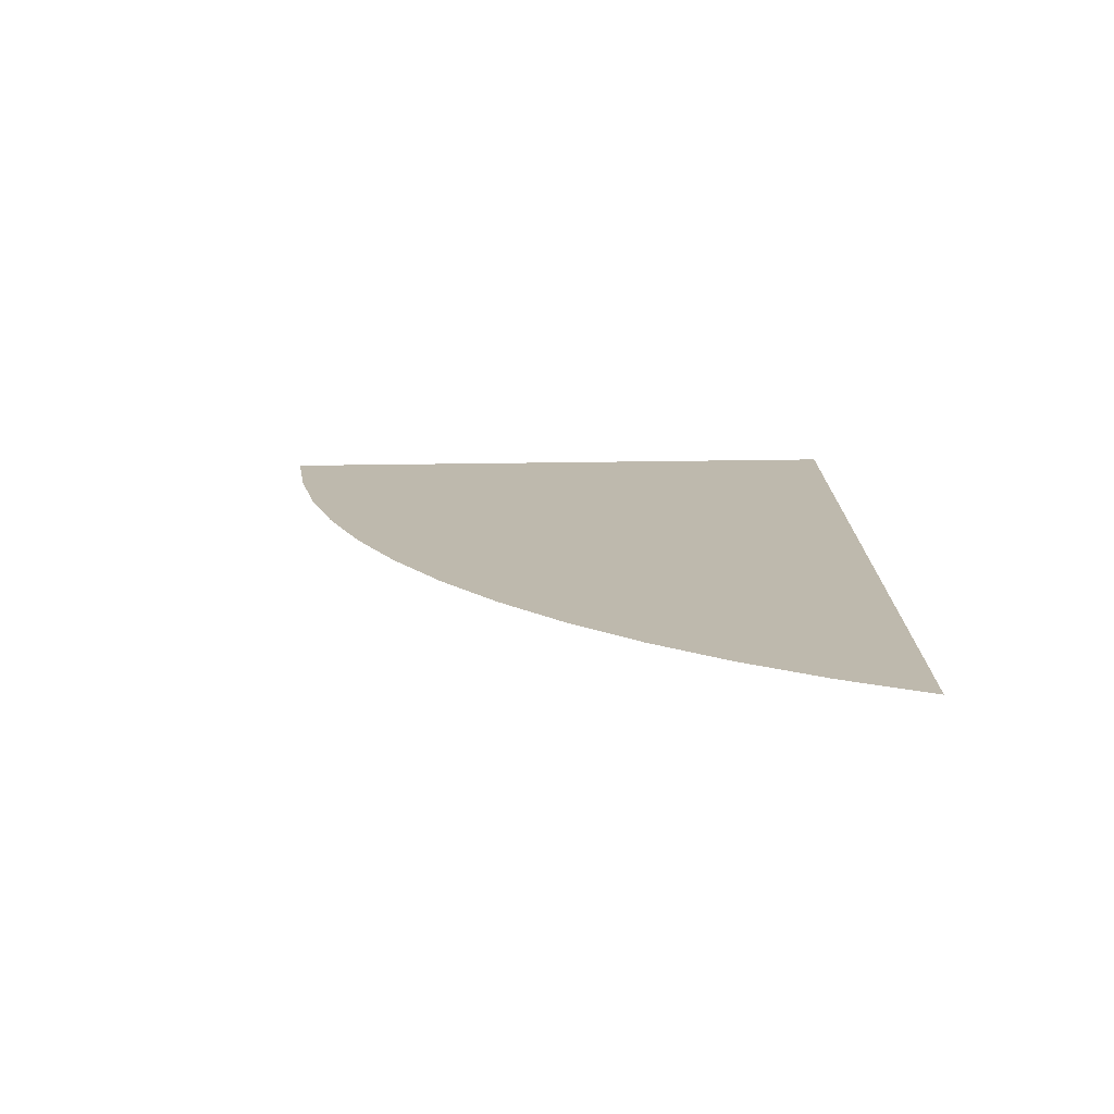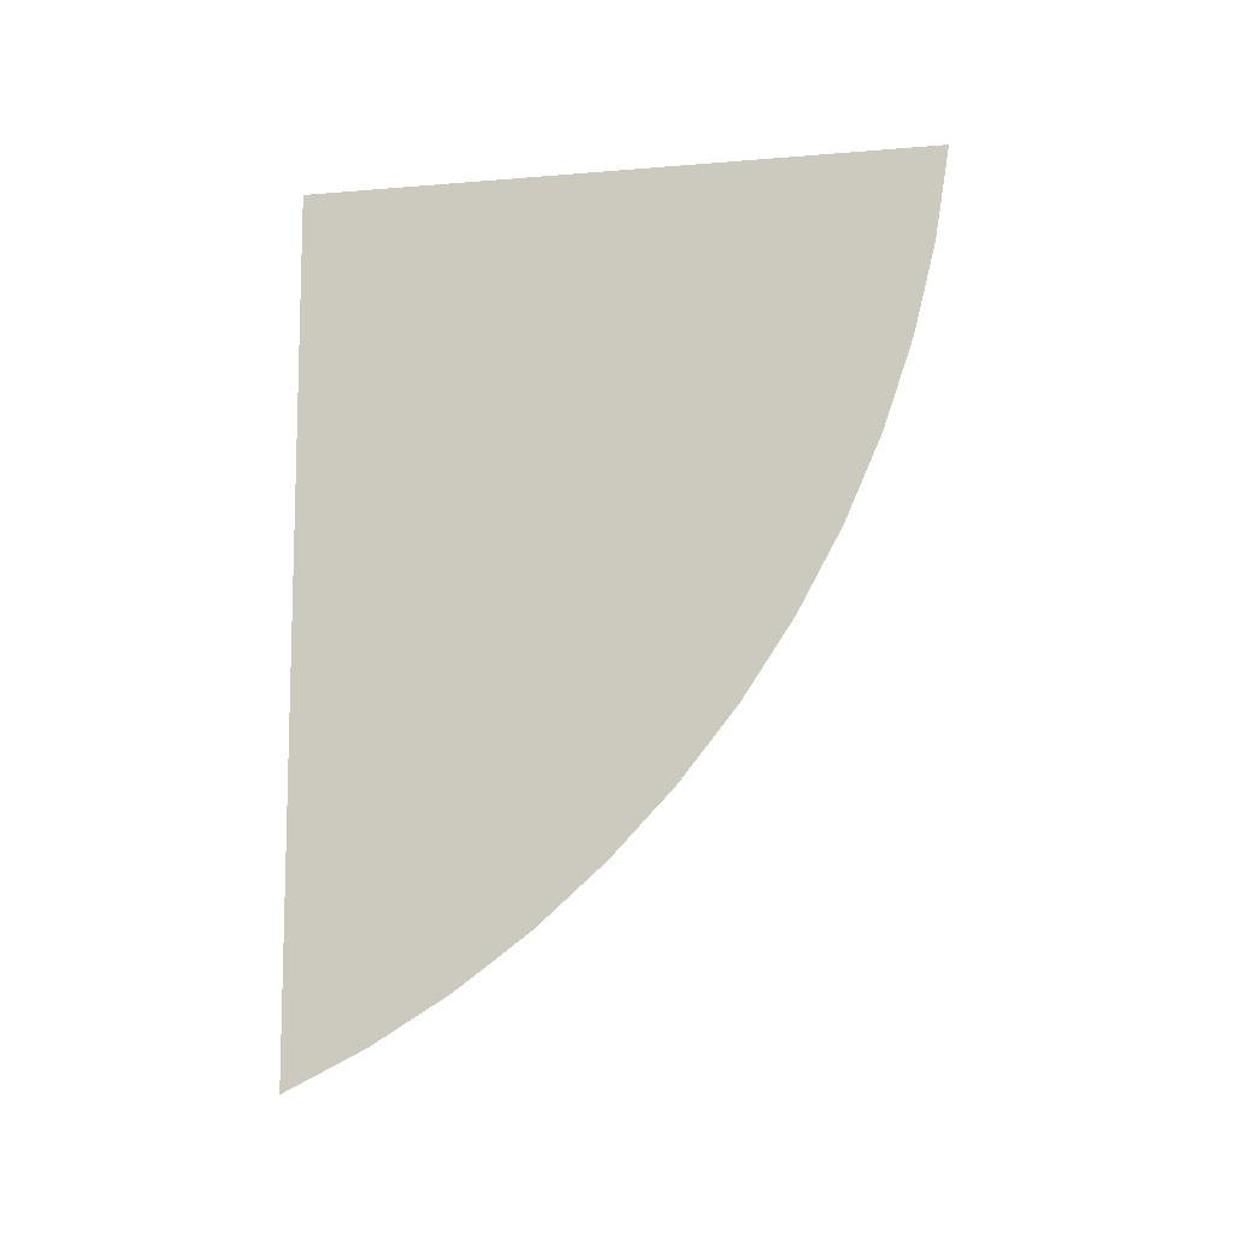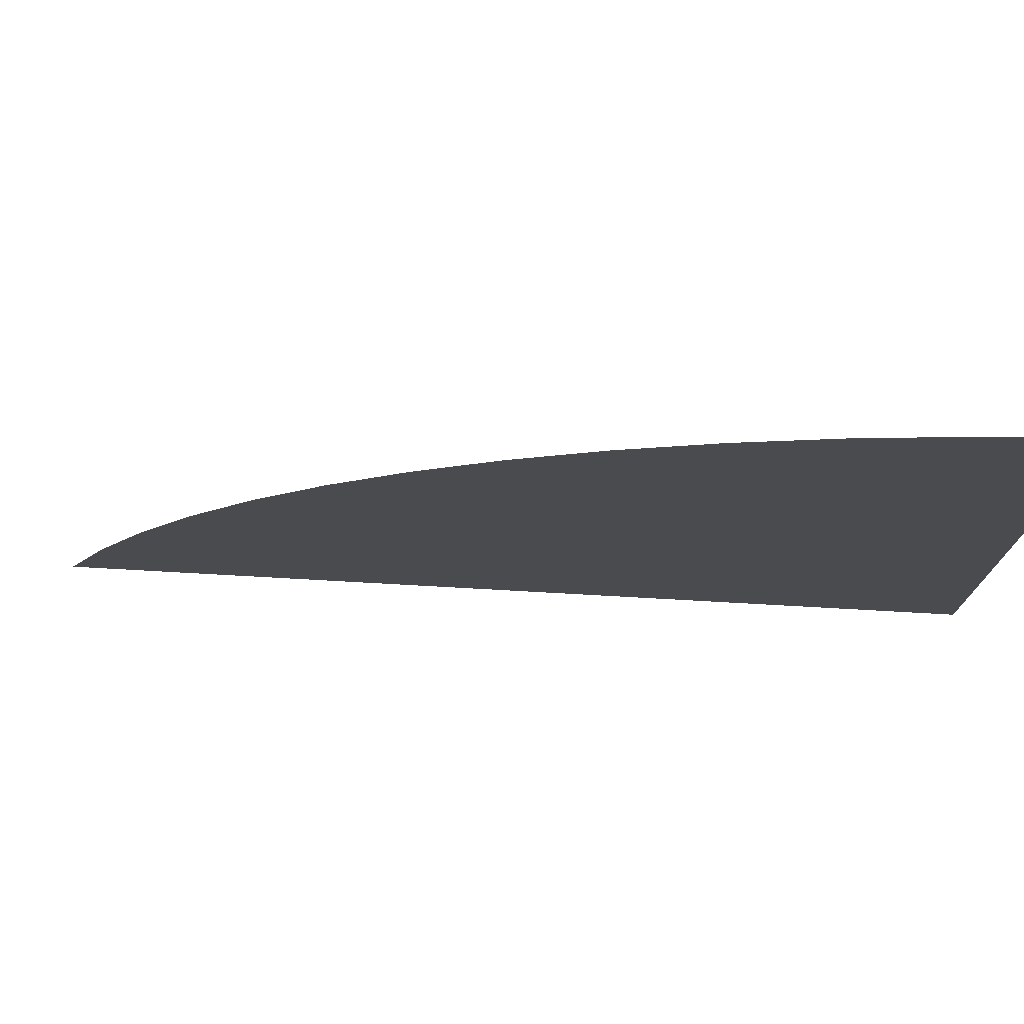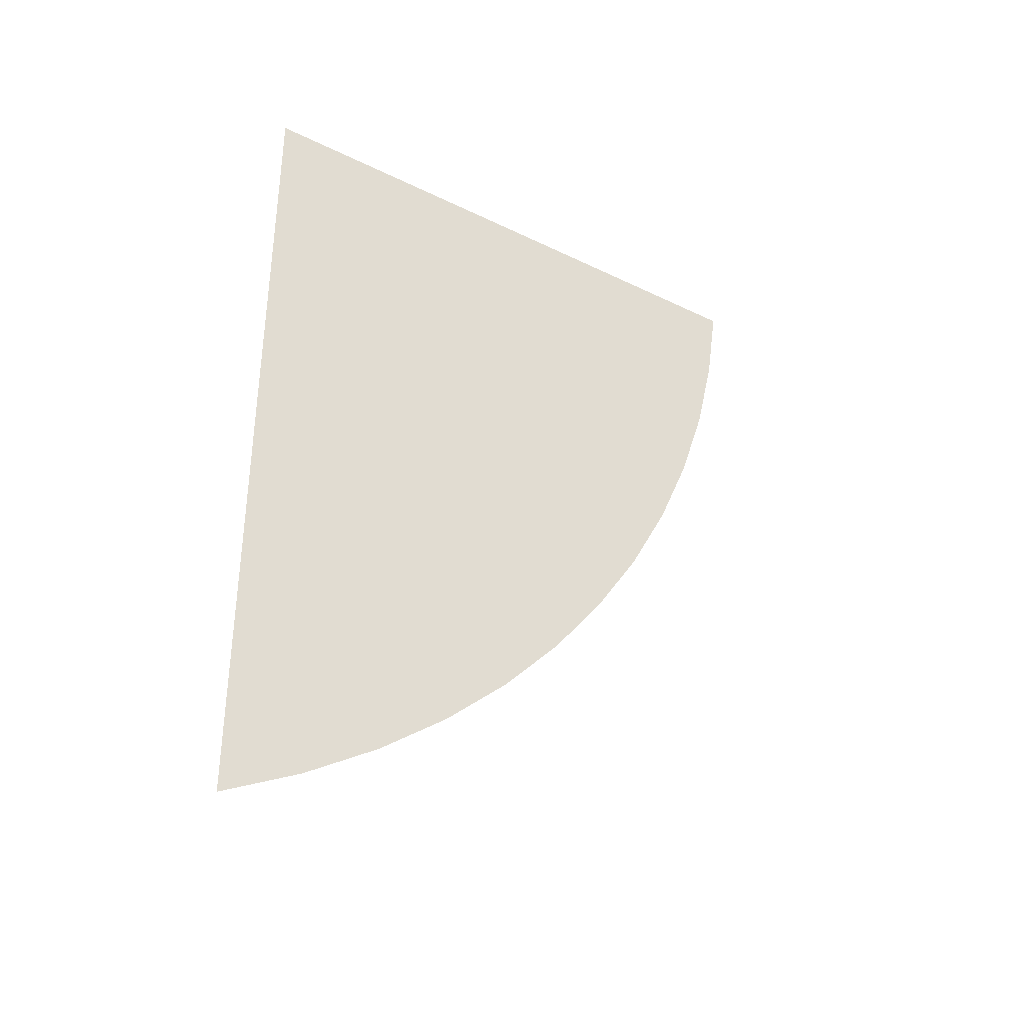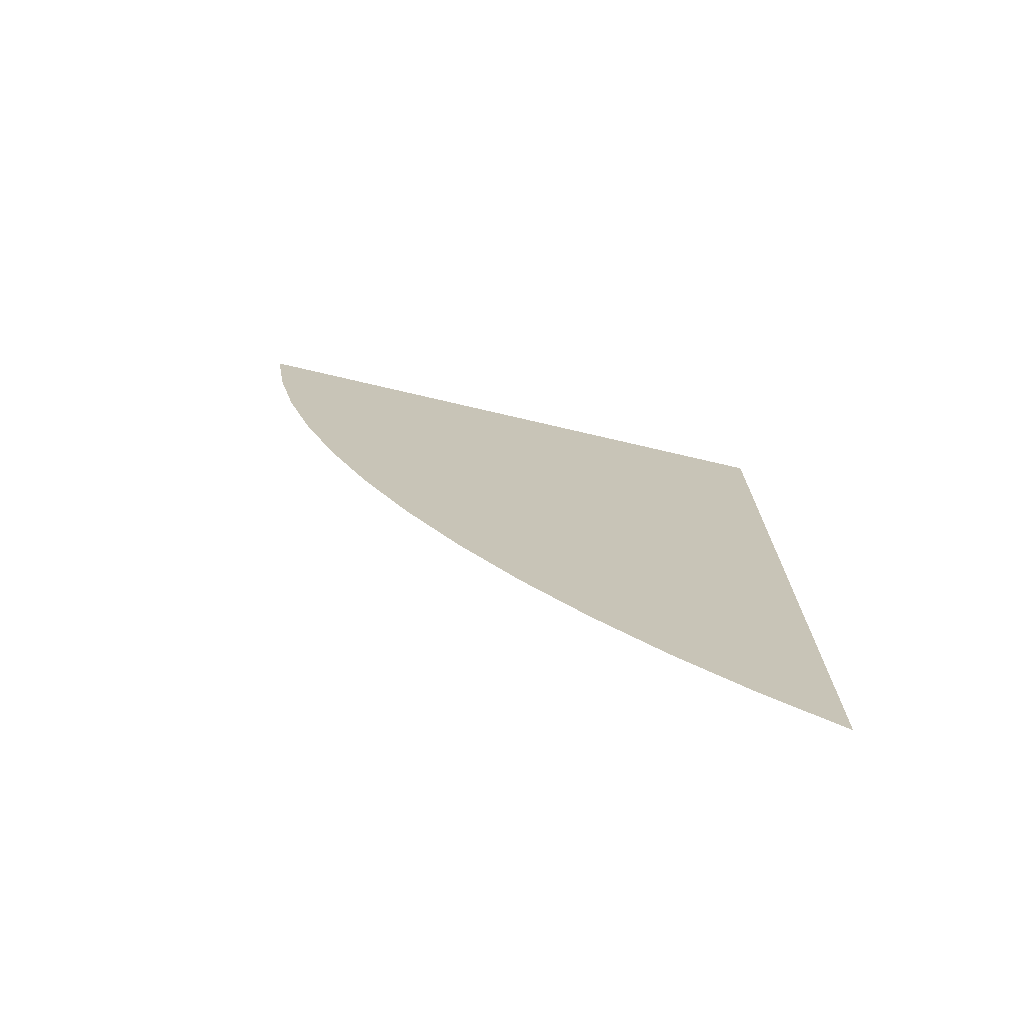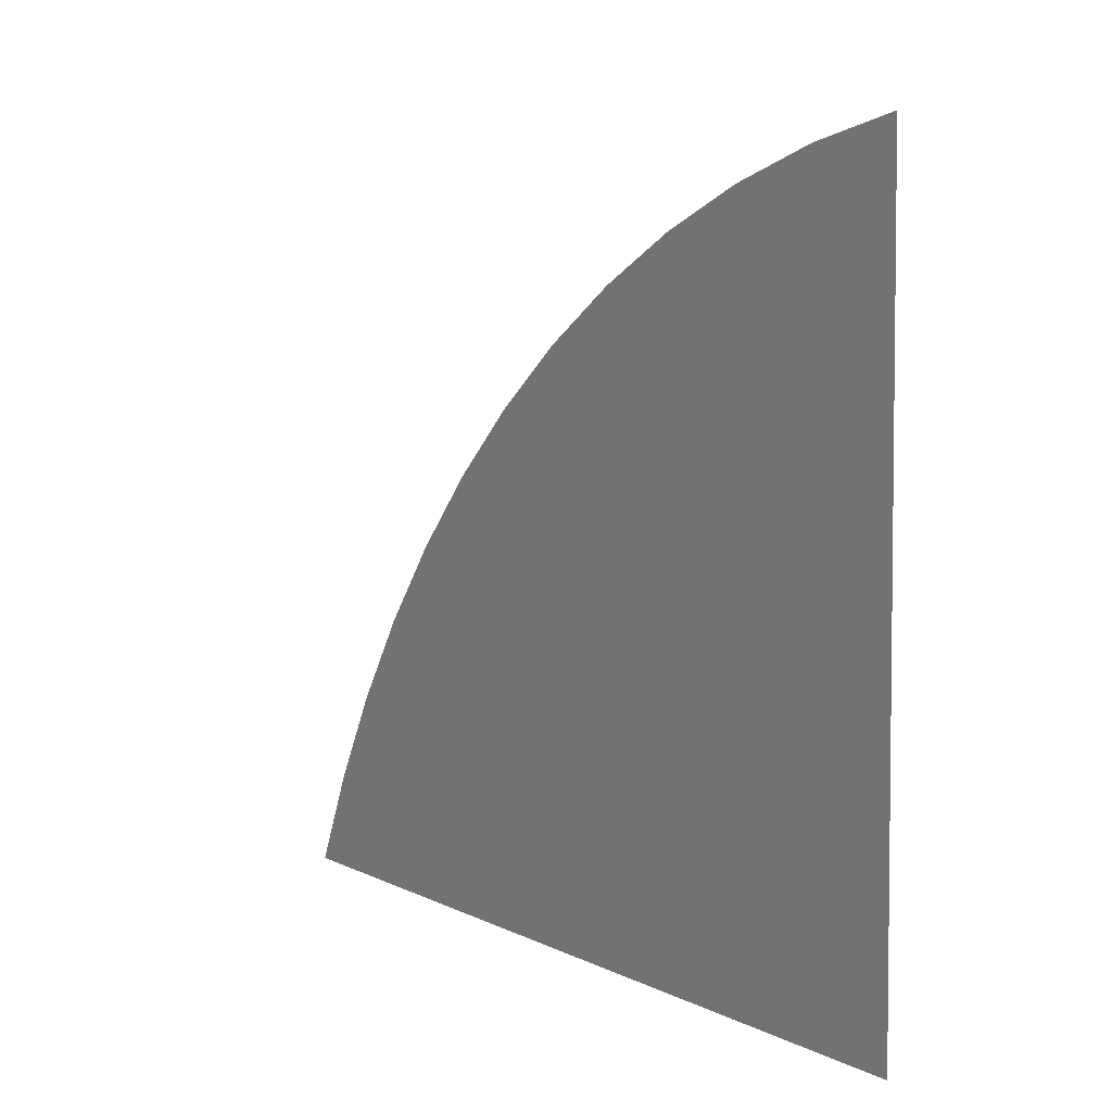
<metadata>
{"format":"obj","ext":"obj","renderer":"f3d","projection":"perspective","resolution":1024,"background":"white","views":[{"elev":-74.5,"azim":-89.3,"up":"+Z"},{"elev":-10.3,"azim":101.8,"up":"+Z"},{"elev":75.8,"azim":-86.8,"up":"+Y"},{"elev":-35.9,"azim":57.5,"up":"+Z"},{"elev":-72.9,"azim":-103.2,"up":"+Z"},{"elev":4.6,"azim":-30.1,"up":"+Y"}]}
</metadata>
<code>
o #ID1667
v -0.3655 -0.1088 -0.05374
v -0.3655 -0.1545 -0.04689
v -0.3655 -0.1077 -0.04689
v -0.3655 -0.1545 -0.1113
v -0.3655 -0.1105 -0.06048
v -0.3655 -0.1127 -0.06704
v -0.3655 -0.1155 -0.0734
v -0.3655 -0.1188 -0.07948
v -0.3655 -0.1226 -0.08526
v -0.3655 -0.1269 -0.09069
v -0.3655 -0.1317 -0.09573
v -0.3655 -0.1369 -0.1003
v -0.3655 -0.1425 -0.1045
v -0.3655 -0.1483 -0.1081
f 1 2 3
f 2 1 4
f 4 1 5
f 4 5 6
f 4 6 7
f 4 7 8
f 4 8 9
f 4 9 10
f 4 10 11
f 4 11 12
f 4 12 13
f 4 13 14

</code>
